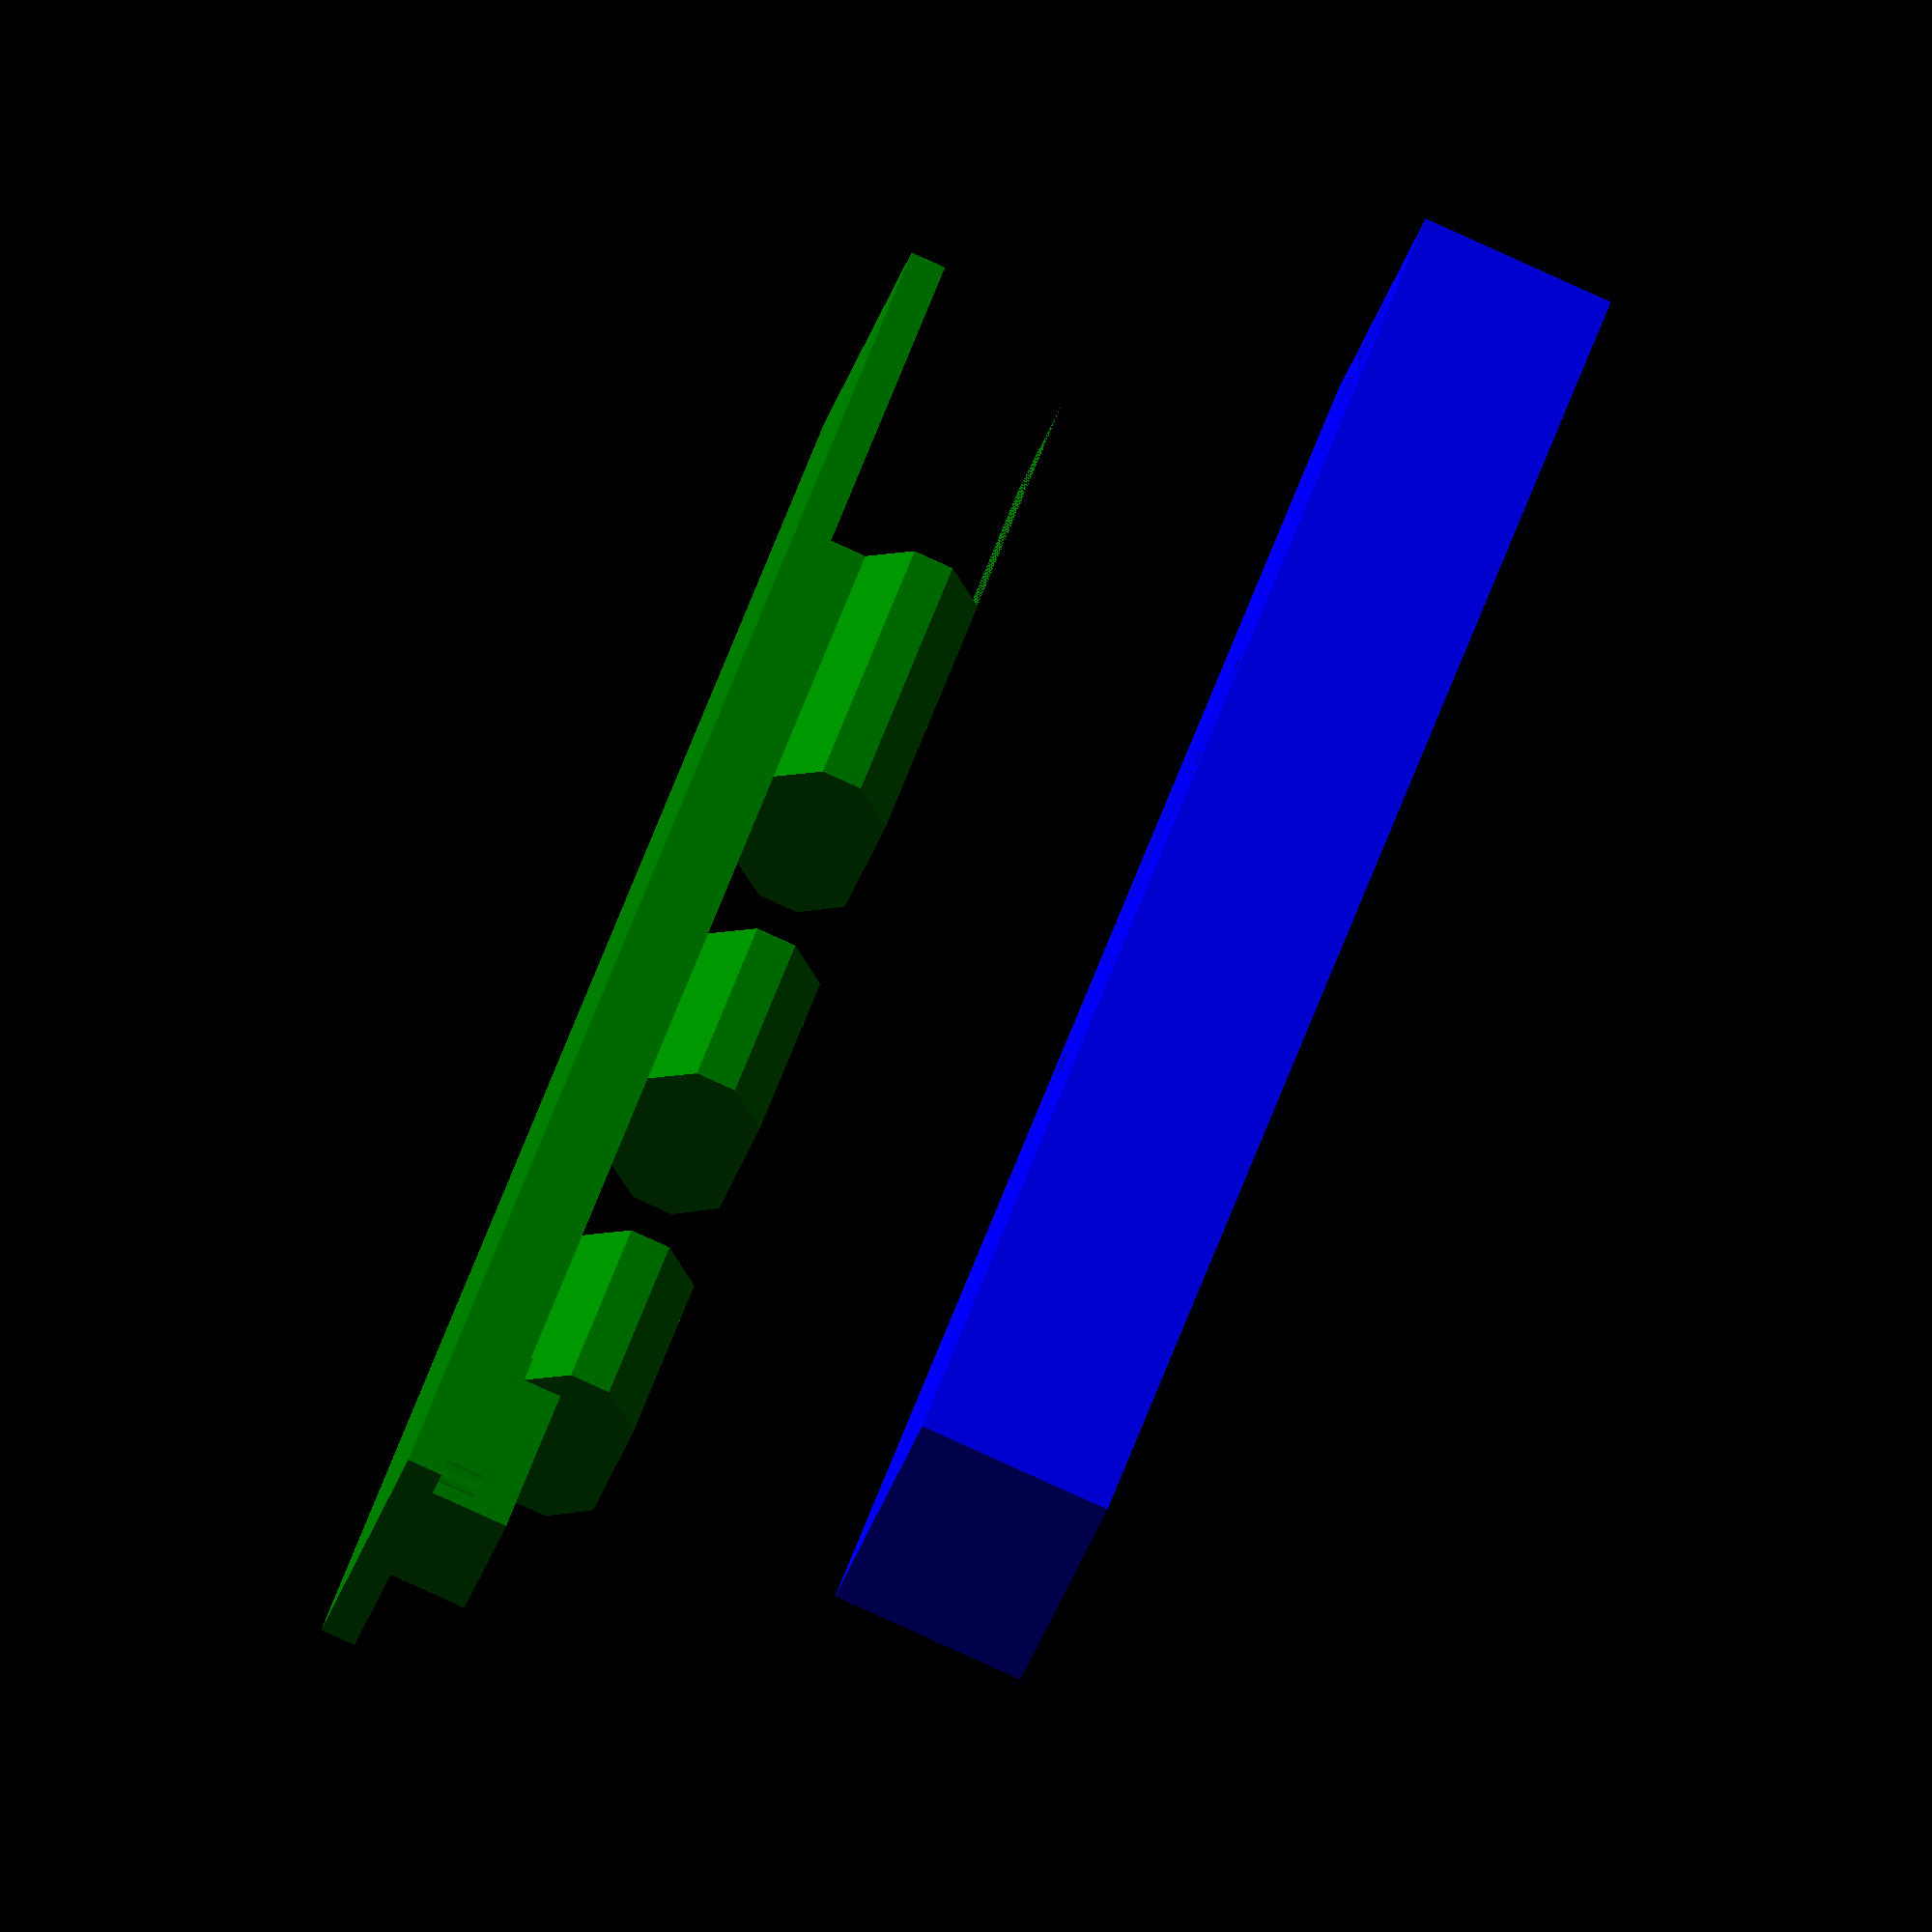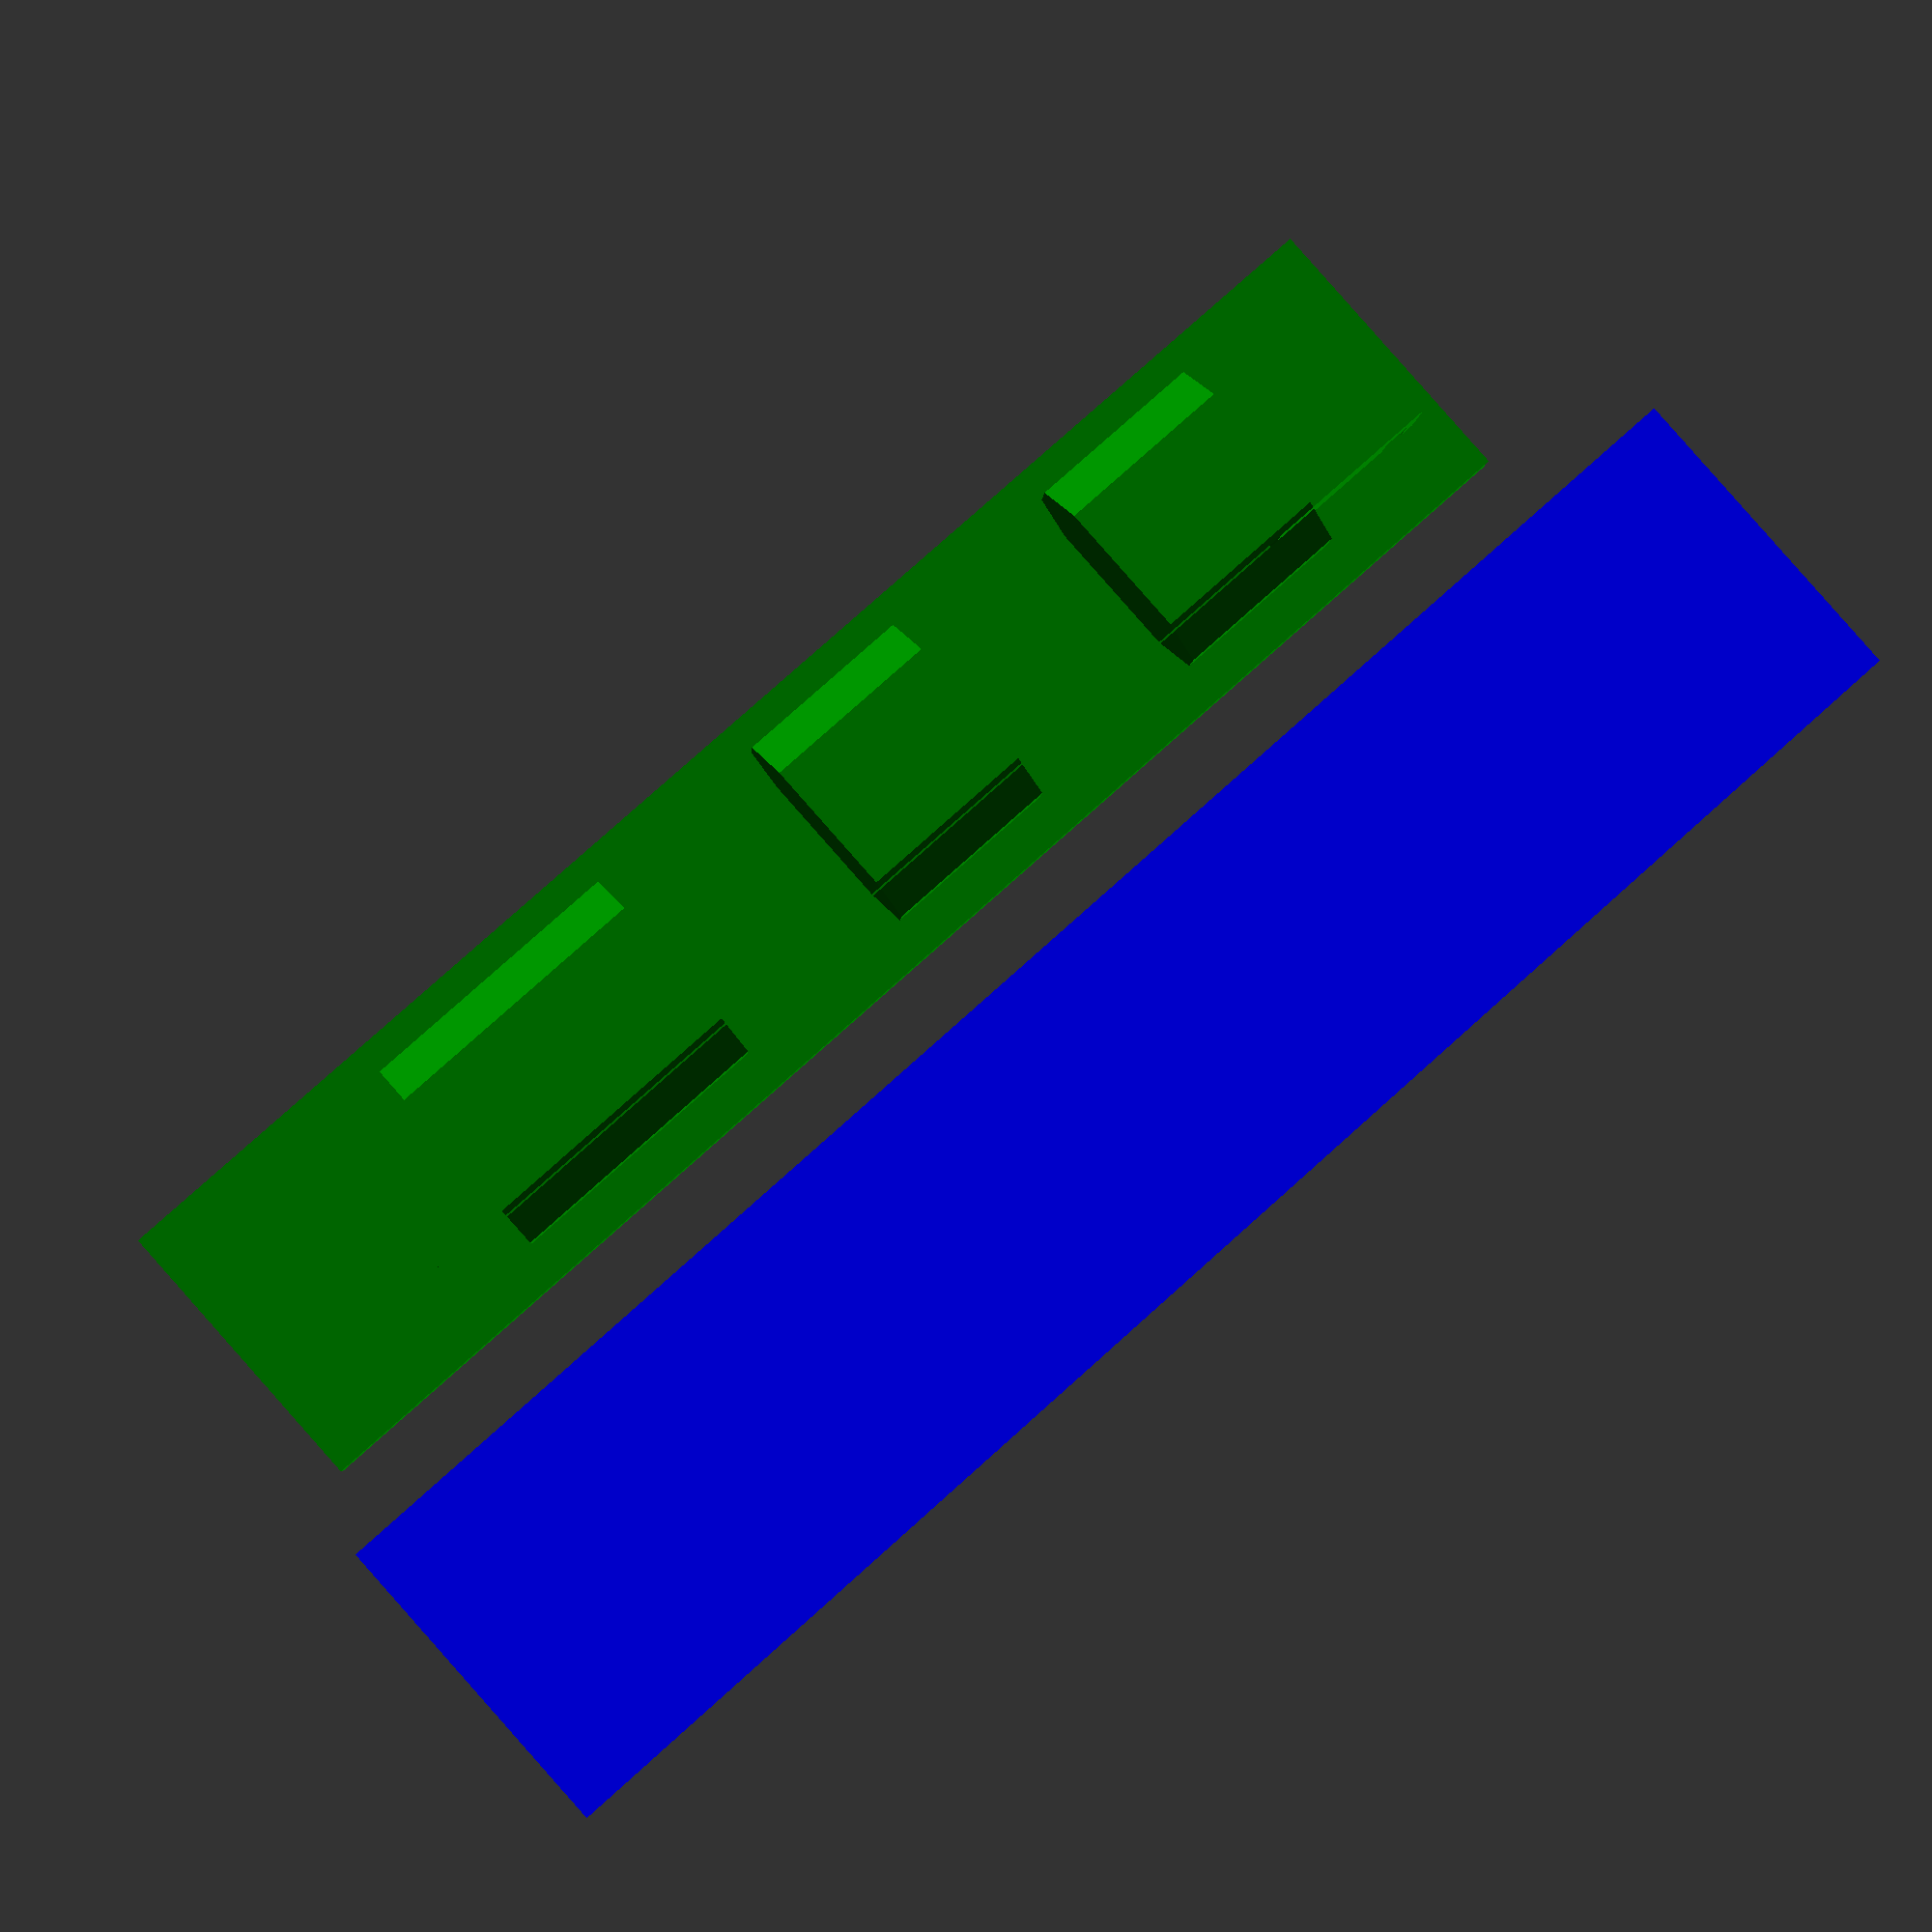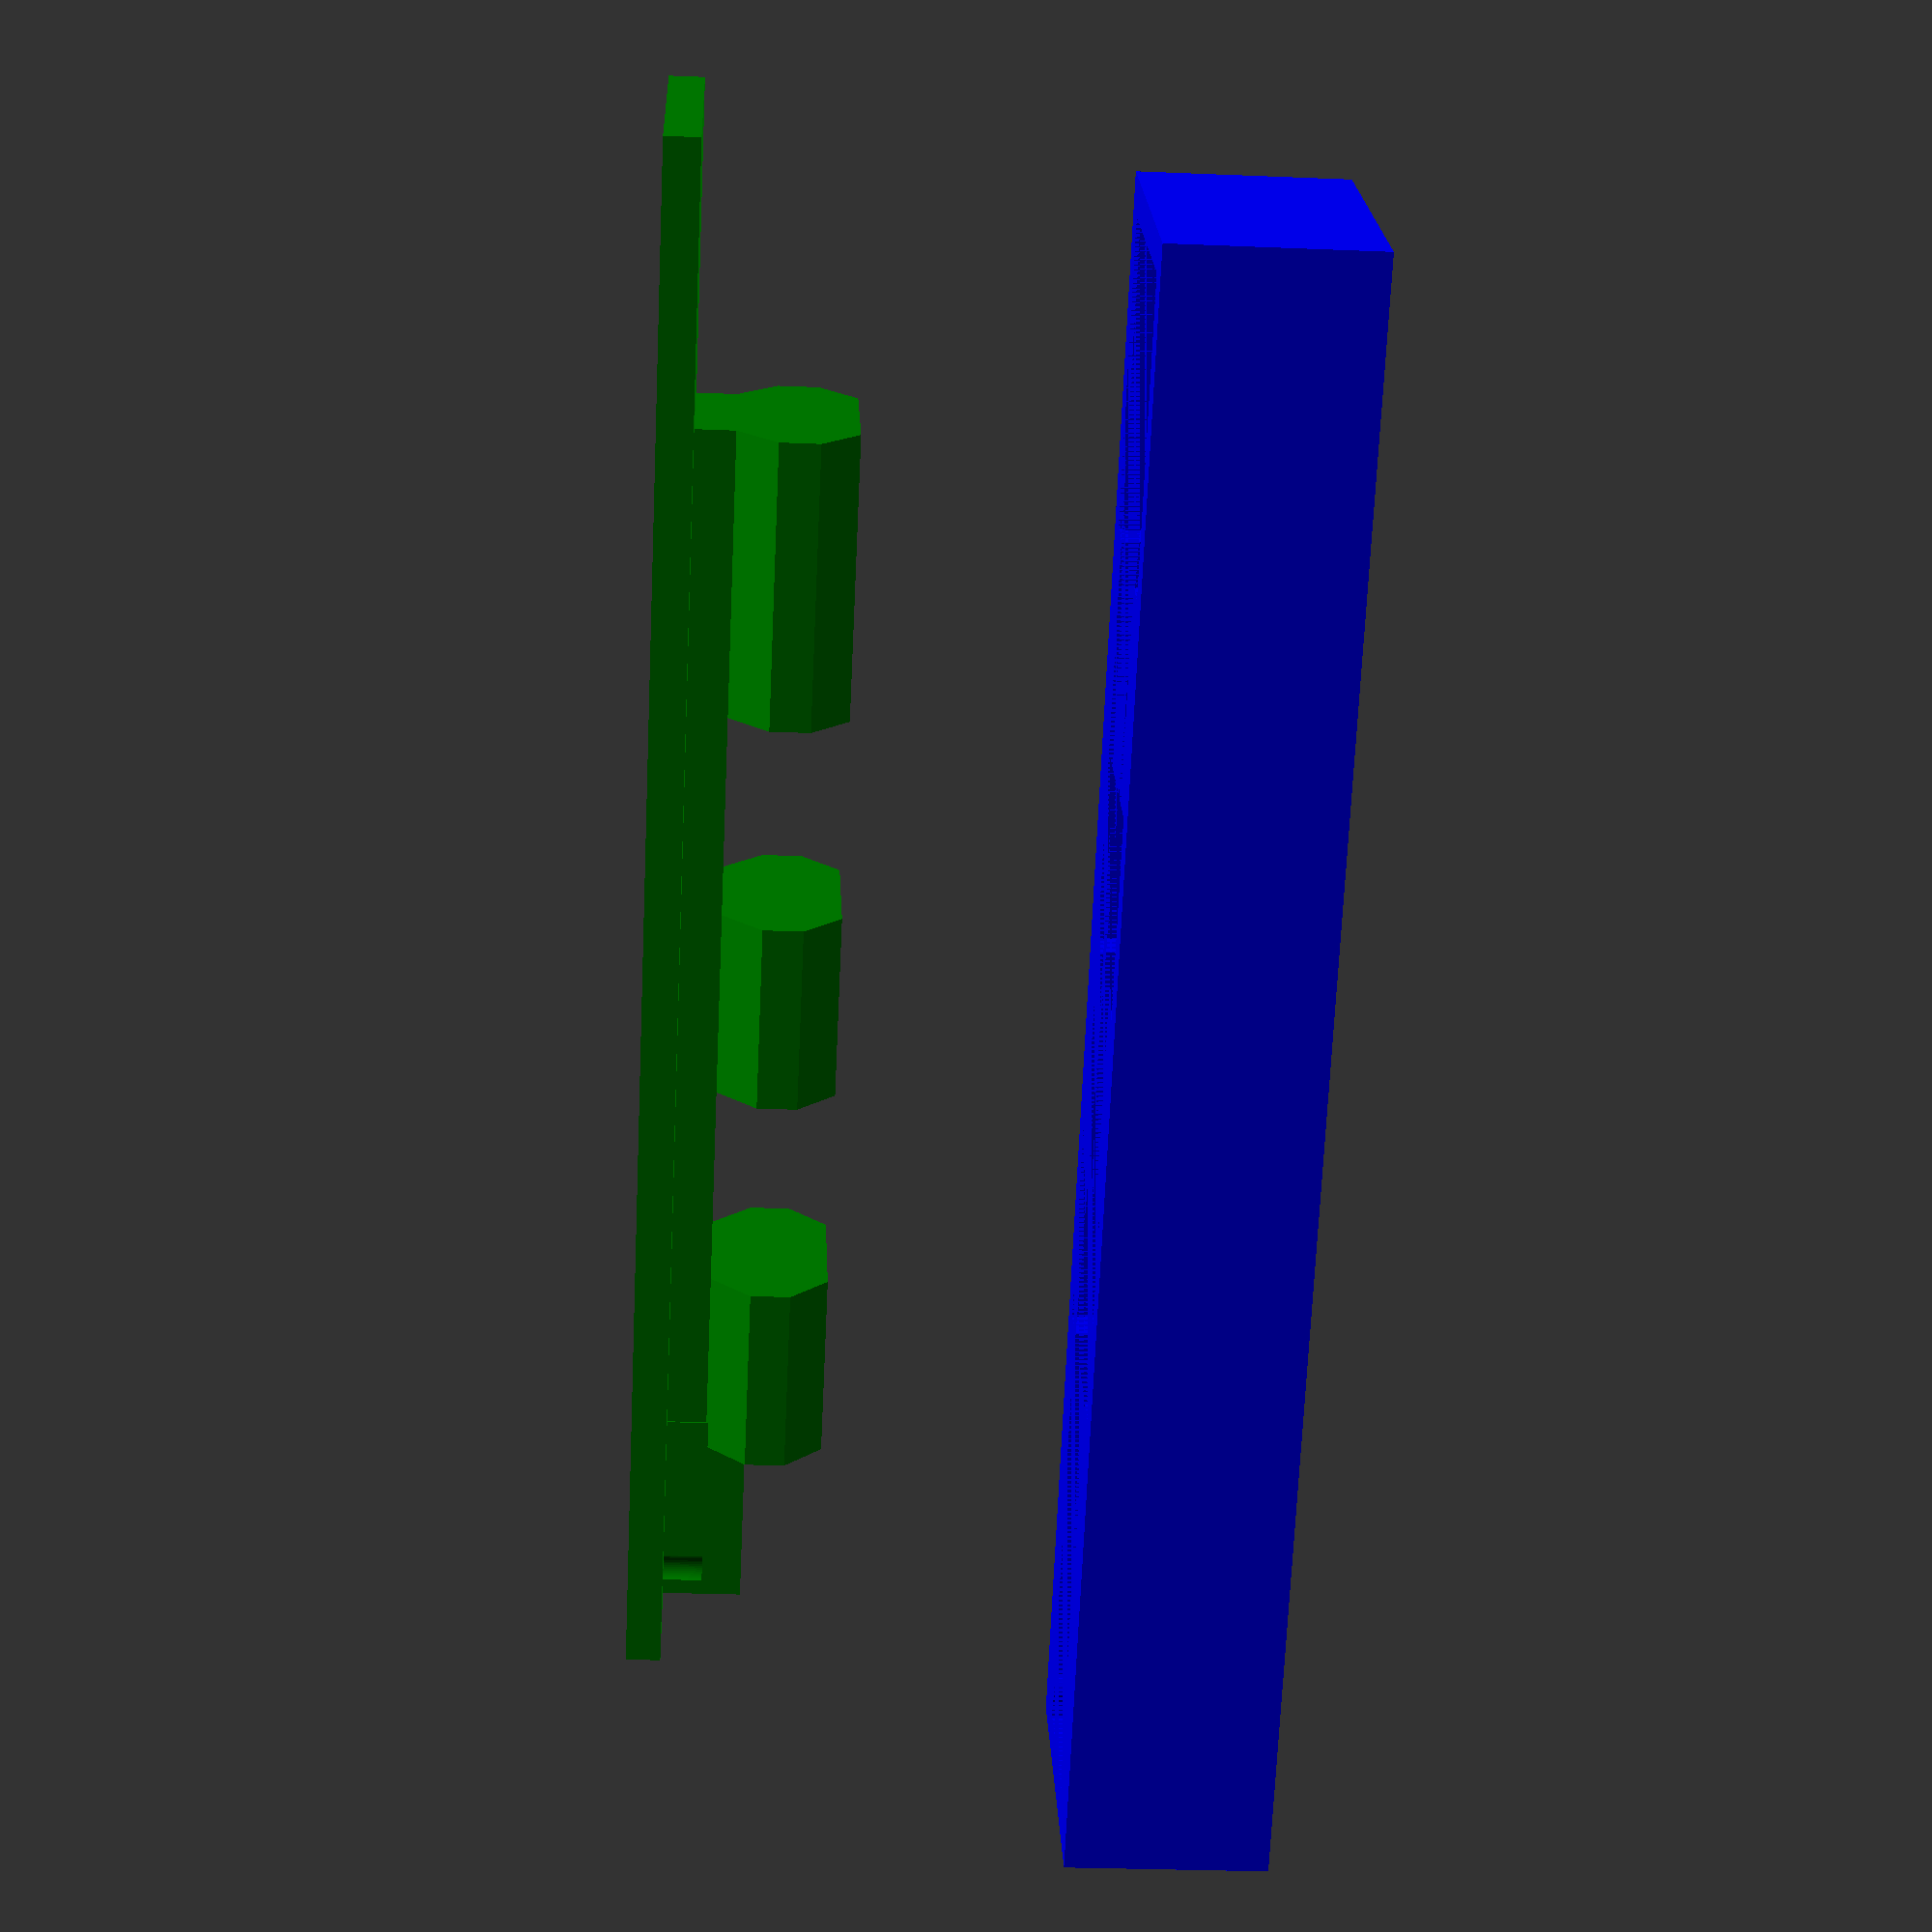
<openscad>
Length=80;
Width=13;
Height=10;
basethickness=1.8;

module RailProfile(g=1.2,l=20,bt=2,topw=5,h=0,
               brickl=10,top=false,w=0,
               pspace=-0.1,
               brick=true,
               spacer=false)
{
   topw=w>0 ? (w-(2*bt)-(3-g)) : topw;
   g=h>0 ? (h-bt)/4 : g;
   toothcount=floor((l-2*bt-brickl*1.5-brickl)/brickl/2);
   if (top){
      union(){
         difference(){
            translate([(topw+4*g)/2*-1,l/2*-1,0]) 
              cube([topw+4*g,l,4*g+bt]);
            if (!spacer){
               RailProfile(g=g,l=l,bt=bt,topw=topw,brickl=brickl,
                           top=false,pspace=pspace*-1,
                           brick=false);
               sbricklen=brickl*1.5+2*pspace;
               translate([0,(l/2)*-1+sbricklen/2+bt+pspace,
                          (3*g+pspace)/2]) 
                  cube([topw+2*g+pspace*2*-1,
                        sbricklen,
                        3*g+pspace],
                       center=true);
               for(i=[0:toothcount-1]){
                  translate(
                     [0,
                      (((l/2)*-1)+bt+((brickl)/2)+brickl*1.5+brickl)+
                       i*(brickl*2),
                      (2*g)/2]) 
                     cube([topw+2*g,(brickl+pspace*-1),2*g],center=true);
               }
            }
         }
         if (!spacer){
            translate([(topw/2+0.4)*-1,l/2-bt-1.5,g/2])
               cylinder(r=0.7,h=g,$fn=60,center=true);
            translate([(topw/2+0.4),l/2-bt-1.5,g/2])
               cylinder(r=0.7,h=g,$fn=60,center=true);
         }
      }
   }
   else{
      difference(){
         union(){
            translate([0,0,bt/2*-1]) cube([topw+4*g,l,bt],center=true);
            if (spacer){
               translate([0,0,(4*g+pspace)/2]) 
                  cube([topw+4*g,l,4*g+pspace],center=true);
            }
            if (!spacer){
               difference(){
                  rotate(90,[1,0,0]){
                     linear_extrude(l+pspace-2*bt,center=true) 
                     union(){
                        polygon([
                            [0,0],
                            [(topw/2+pspace),0],
                            [(topw/2+pspace),1*g],
                            [(1*g+topw/2+pspace),2*g],
                            [(1*g+topw/2+pspace),3*g],
                            [(topw/2+pspace),4*g+pspace],
                            [(topw/2+pspace)*-1,4*g+pspace],
                            [(1*g+topw/2+pspace)*-1,3*g],
                            [(1*g+topw/2+pspace)*-1,2*g],
                            [(topw/2+pspace)*-1,1*g],
                            [(topw/2+pspace)*-1,0],
                           ],
                           [[0,1,2,3,4,5,6,7,8,9,10,0]]
                        );
                     }
                  };
                  if (brick){
                     bricklen=brickl*1.5+abs(pspace);
                     translate([0,(l/2*-1)+(bricklen/2)+pspace,(4*g+pspace)/2]) 
                        cube([ topw+4*g,bricklen,4*g+pspace],center=true);
                  }
                  if (brick){
                     for(i=[0:toothcount]){
                        translate(
                           [0,
                            (((l/2)*-1)+bt+brickl*1.5+brickl/2+brickl*1.3)+
                             i*(brickl*2),
                            (4*g+pspace)/2+g]) 
                           cube([topw+2*g,
                                 brickl+2*(2*pspace*-1),
                                 4*g+pspace],center=true);
                     }
                  }
               }
               if (brick){
                  translate([topw/2*-1,(l/2)-brickl-bt,0]) 
                     cube([topw,brickl,g*2]);
               }
        
            }
         }
         translate([(topw/2+0.7)*-1,l/2-bt-1.5,g/2])
            cylinder(r=1.0,h=g,$fn=60,center=true);
         translate([(topw/2+0.7),l/2-bt-1.5,g/2])
            cylinder(r=1.0,h=g,$fn=60,center=true);
      }
   }
}


//translate([-30,0,-30]) 
//   color("red") 
//   RailProfile(h=Height,l=Length,w=Width,bt=basethickness,top=false,
//               spacer=true);

translate([-10,0,-10]) 
   color("green") 
   RailProfile(h=Height,l=Length,w=Width,bt=basethickness,top=false);

translate([10,0,10]) 
   color("blue") 
   RailProfile(h=Height,l=Length,w=Width,bt=basethickness,top=true);

//translate([30,0,30]) 
//   color("red") 
//   RailProfile(h=Height,l=Length,w=Width,bt=basethickness,top=true,
//               spacer=true);


</openscad>
<views>
elev=264.8 azim=311.2 roll=294.3 proj=o view=solid
elev=184.8 azim=228.4 roll=183.3 proj=p view=wireframe
elev=28.5 azim=131.1 roll=266.5 proj=p view=wireframe
</views>
